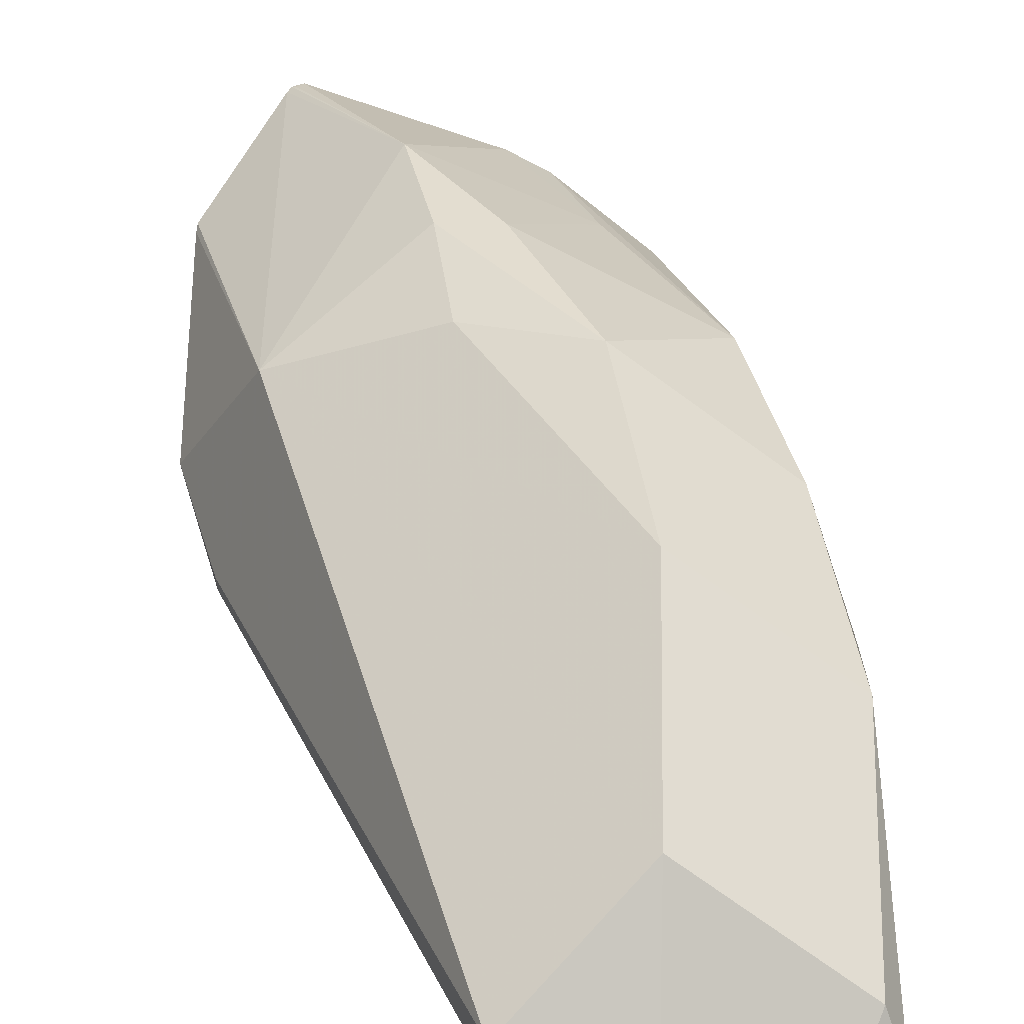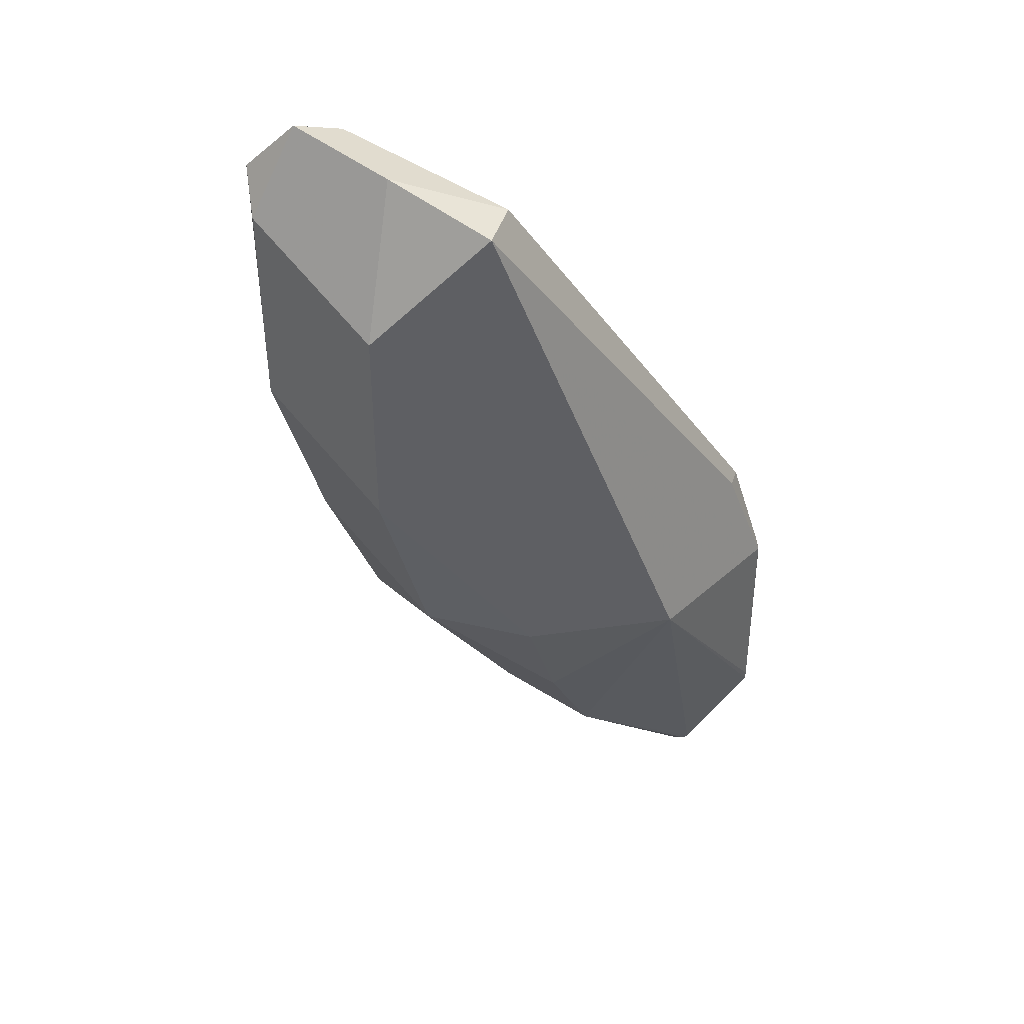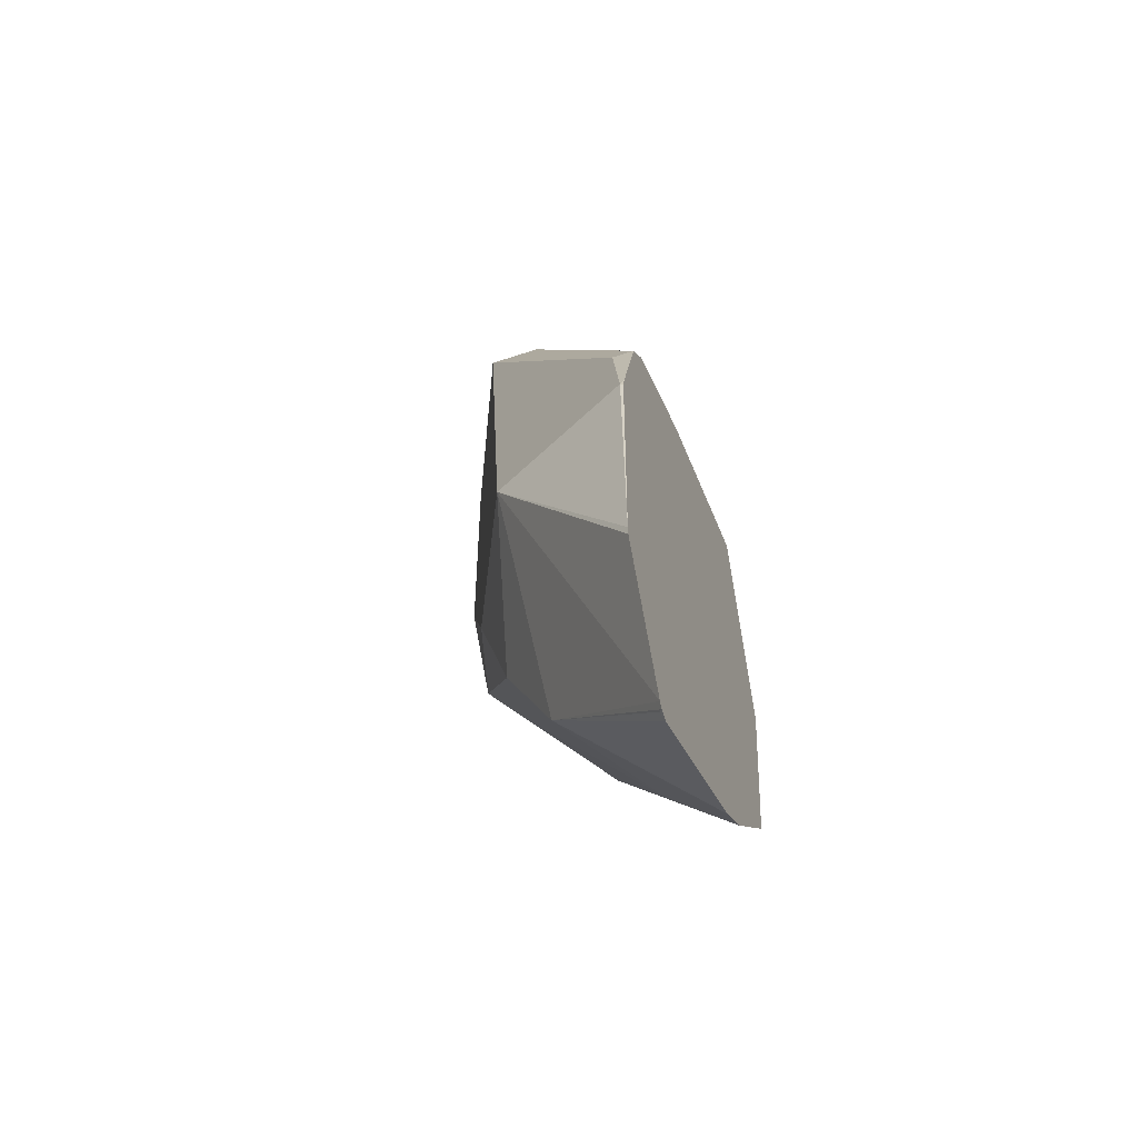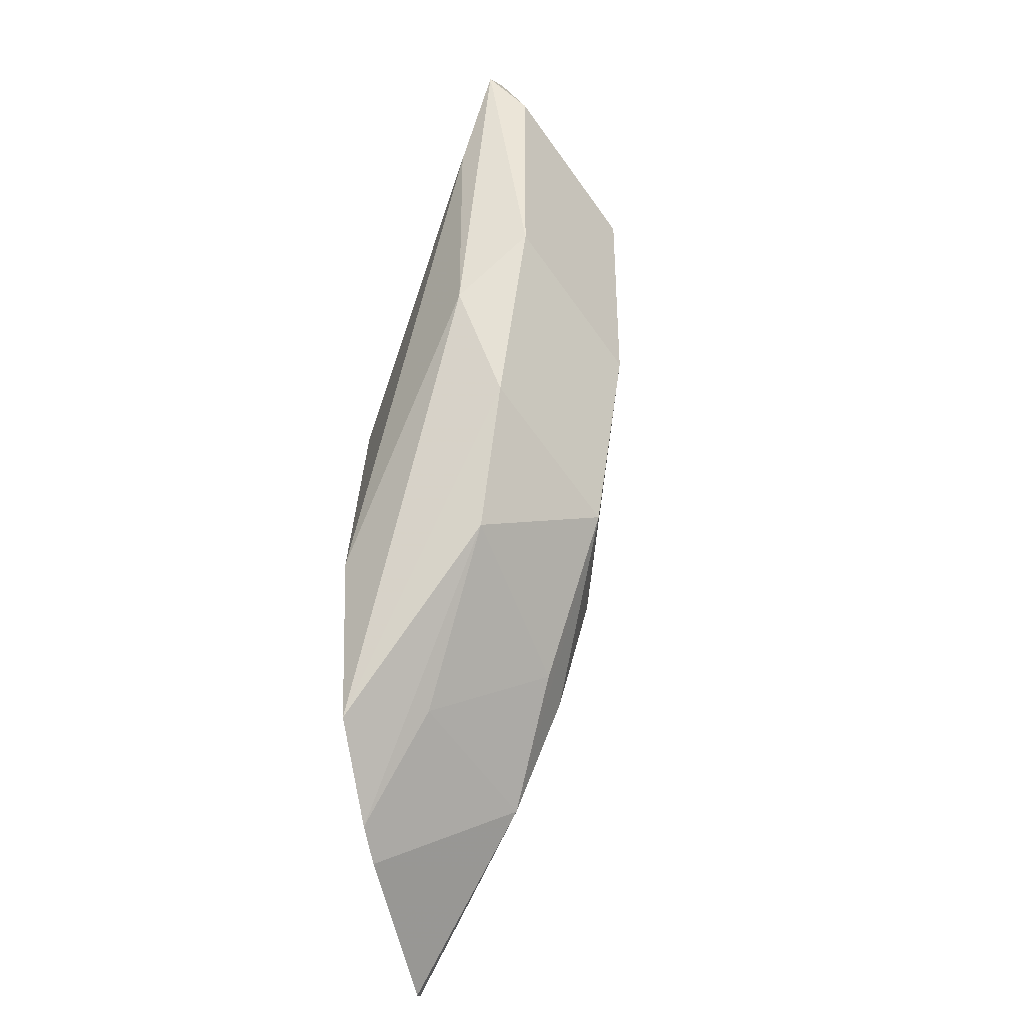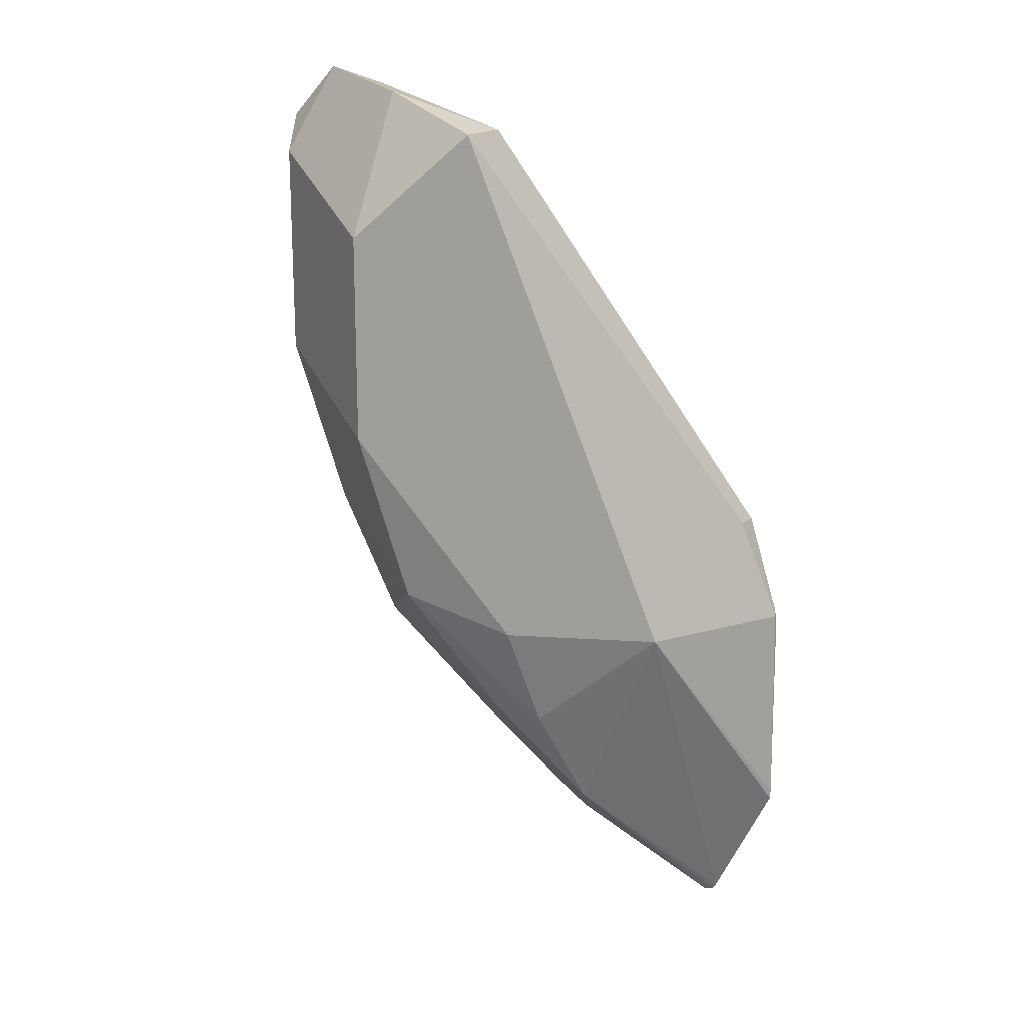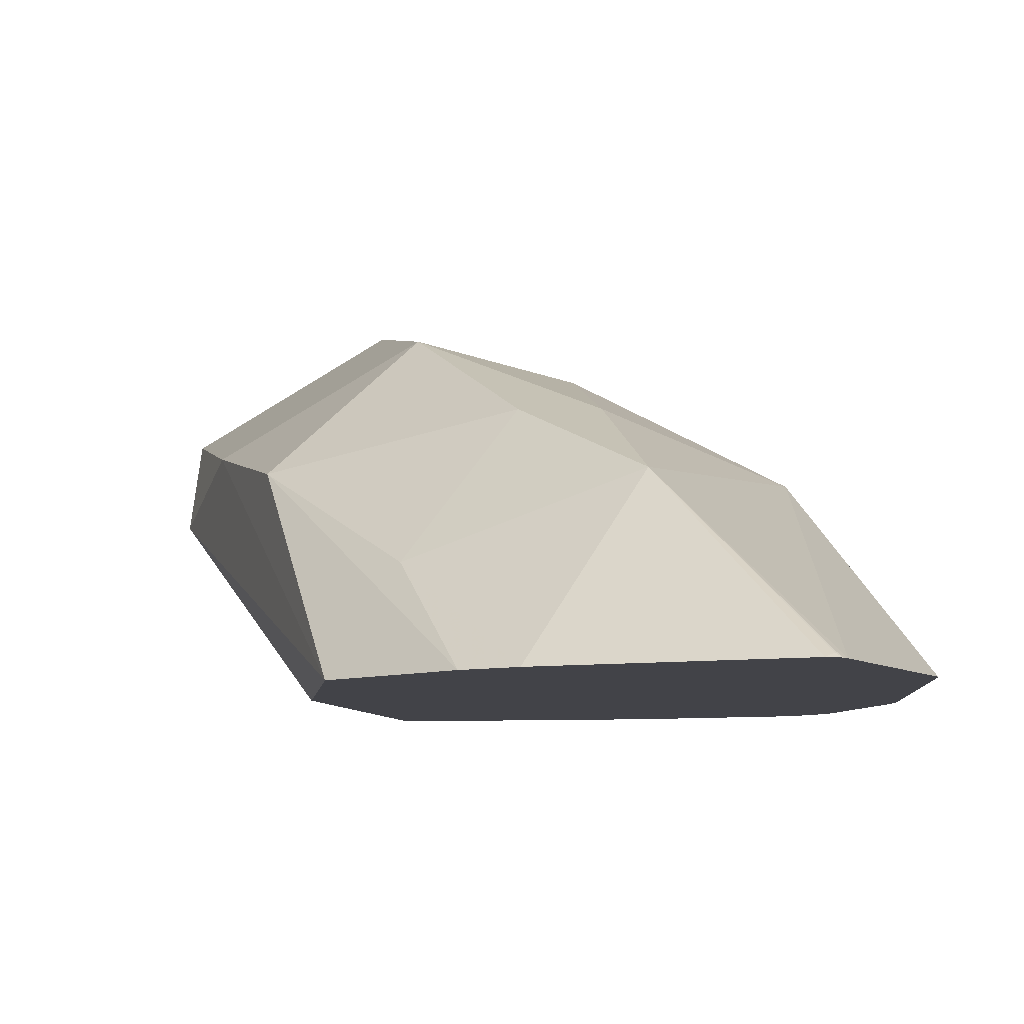
<metadata>
{"format":"obj","ext":"obj","renderer":"f3d","projection":"perspective","resolution":1024,"background":"white","views":[{"elev":61.9,"azim":1.0,"up":"+Y"},{"elev":42.4,"azim":-163.1,"up":"+Z"},{"elev":-52.5,"azim":-70.0,"up":"+Z"},{"elev":-38.9,"azim":103.5,"up":"+Z"},{"elev":17.7,"azim":-146.0,"up":"+Z"},{"elev":-7.6,"azim":-179.0,"up":"+Y"}]}
</metadata>
<code>
v -0.5756 0.4484 0.2524
v -0.5755 0.4484 0.2508
v -0.5752 0.4484 0.294
v -0.5752 0.449 0.2946
v -0.5612 0.477 0.2946
v -0.5627 0.4484 0.2251
v -0.5746 0.4484 0.2964
v -0.5682 0.4484 0.3157
v -0.5682 0.4525 0.3157
v -0.5331 0.491 0.3788
v -0.5331 0.491 0.2946
v -0.5366 0.484 0.2736
v -0.5419 0.4735 0.2525
v -0.5261 0.4945 0.3998
v -0.5051 0.5051 0.3788
v -0.5051 0.5051 0.3367
v -0.562 0.4484 0.224
v -0.5634 0.4484 0.3205
v -0.5261 0.484 0.3998
v -0.5121 0.4981 0.3016
v -0.5121 0.463 0.2596
v -0.5269 0.4484 0.2358
v -0.56 0.4484 0.2233
v -0.5612 0.449 0.2245
v -0.5261 0.484 0.2736
v -0.5051 0.491 0.4069
v -0.484 0.484 0.4104
v -0.477 0.491 0.3928
v -0.477 0.491 0.3507
v -0.484 0.484 0.3157
v -0.5425 0.4484 0.3267
v -0.5051 0.463 0.3788
v -0.491 0.477 0.4069
v -0.493 0.478 0.2886
v -0.5197 0.4484 0.2401
v -0.4735 0.484 0.3998
v -0.477 0.477 0.3367
v -0.5035 0.4484 0.2549
v -0.5092 0.4484 0.3307
v -0.477 0.477 0.3788
v -0.4991 0.4484 0.2886
v -0.5092 0.4484 0.3304
f 19 27 26
f 16 30 20
f 19 33 27
f 19 32 33
f 18 32 19
f 18 31 32
f 17 24 23
f 20 30 34
f 15 27 28
f 15 29 16
f 15 28 29
f 15 26 27
f 14 26 15
f 14 19 26
f 13 25 21
f 20 34 25
f 13 20 25
f 16 29 30
f 21 35 22
f 32 39 33
f 21 34 35
f 13 24 17
f 40 42 41
f 39 42 40
f 37 41 38
f 37 40 41
f 36 40 37
f 36 39 40
f 34 38 35
f 33 39 36
f 31 39 32
f 30 37 38
f 30 38 34
f 29 37 30
f 29 36 37
f 28 36 29
f 27 36 28
f 27 33 36
f 21 25 34
f 13 23 24
f 1 7 3
f 13 21 22
f 1 5 2
f 1 4 5
f 1 3 4
f 1 8 7
f 1 18 8
f 1 31 18
f 1 39 31
f 2 5 6
f 1 42 39
f 1 35 38
f 1 22 35
f 1 23 22
f 1 17 23
f 1 6 17
f 1 2 6
f 13 22 23
f 1 38 41
f 3 7 4
f 1 41 42
f 4 8 9
f 12 20 13
f 4 7 8
f 11 20 12
f 11 16 20
f 8 14 9
f 8 19 14
f 6 13 17
f 5 16 11
f 5 15 16
f 8 18 19
f 5 10 14
f 5 13 6
f 5 12 13
f 5 11 12
f 4 10 5
f 5 14 15
f 4 14 10
f 4 9 14

</code>
